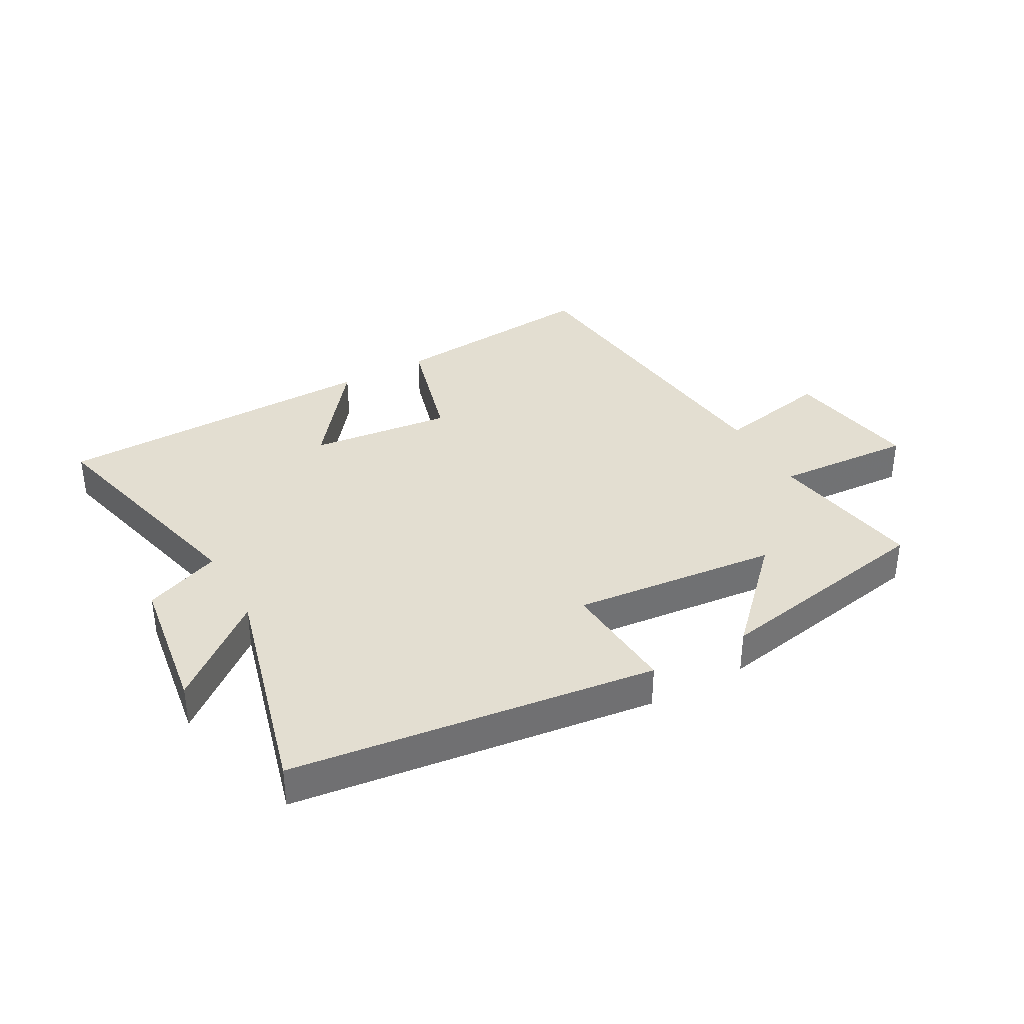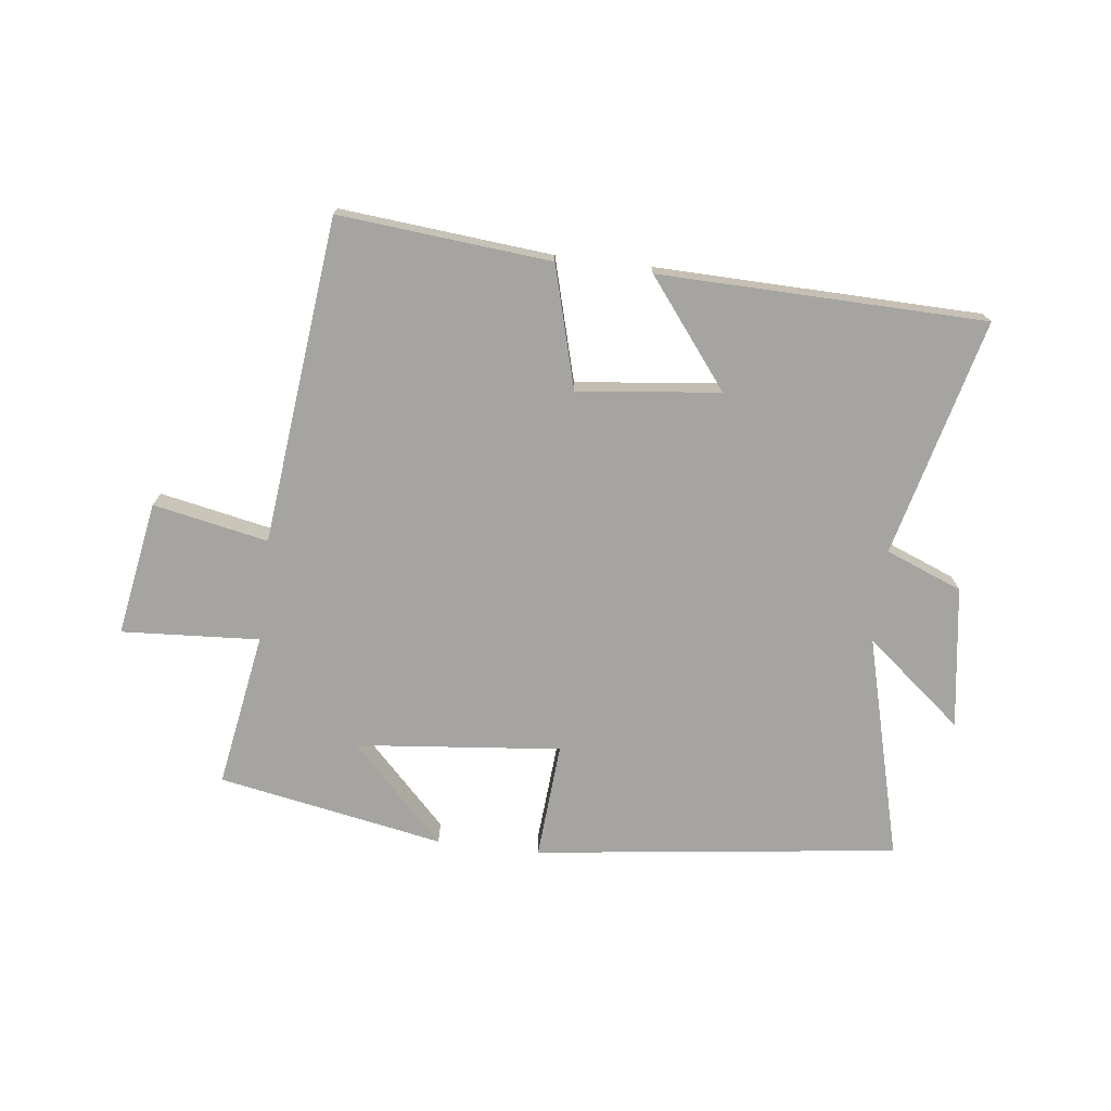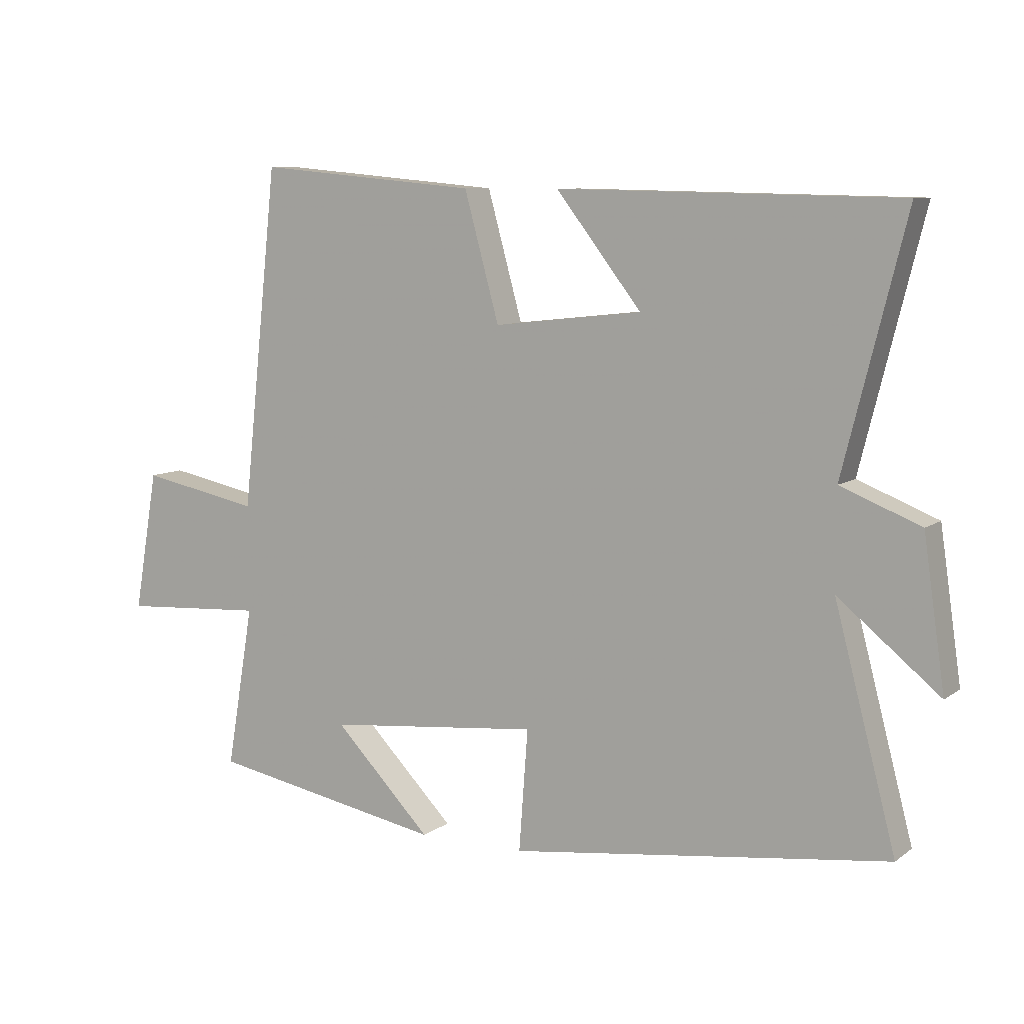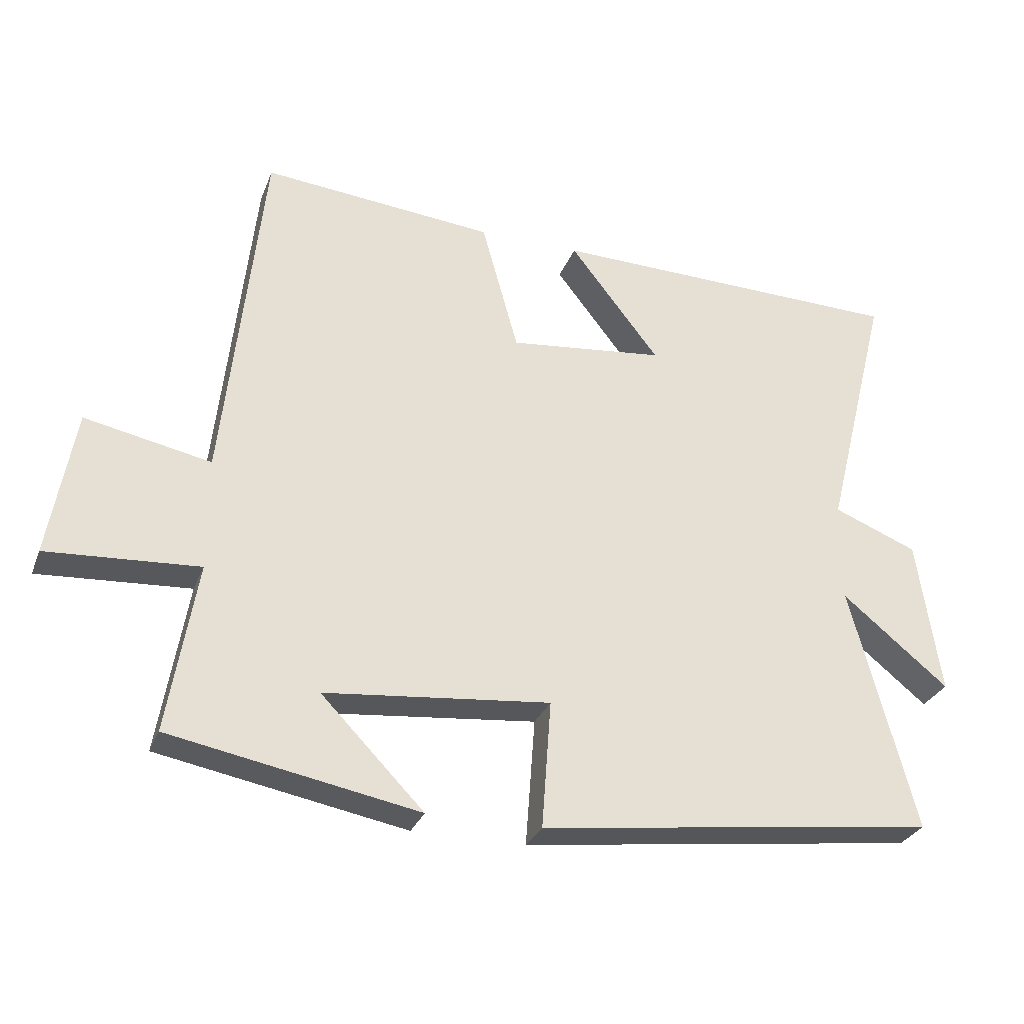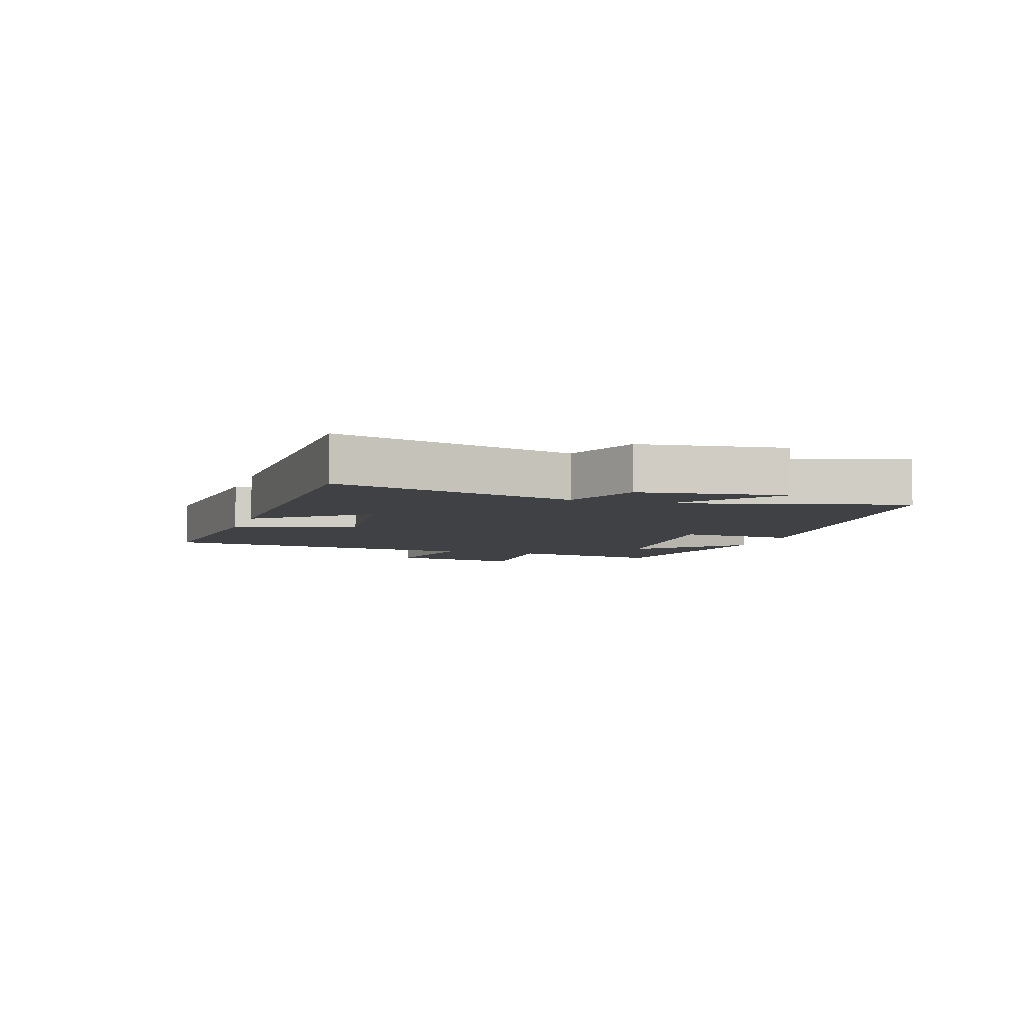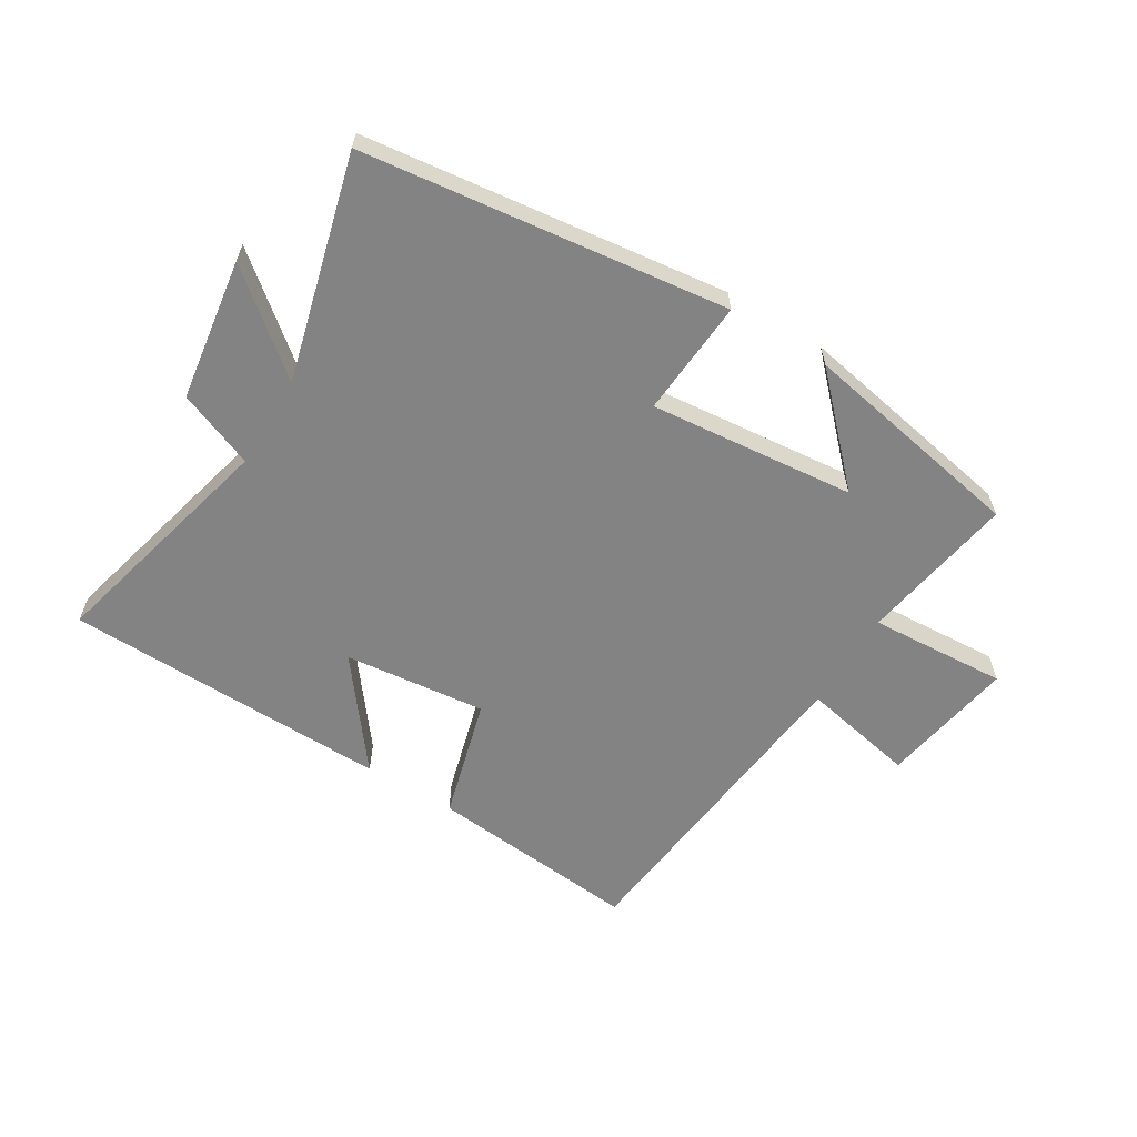
<metadata>
{"format":"obj","ext":"obj","renderer":"f3d","projection":"perspective","resolution":1024,"background":"white","views":[{"elev":36.3,"azim":150.9,"up":"+Y"},{"elev":-73.2,"azim":-6.9,"up":"+Y"},{"elev":8.6,"azim":29.4,"up":"+Z"},{"elev":-29.4,"azim":-18.7,"up":"+Z"},{"elev":-5.7,"azim":71.9,"up":"+Y"},{"elev":-61.1,"azim":148.6,"up":"+Y"}]}
</metadata>
<code>
v -0.543 0.07 -0.431
v -0.5 0.07 -0.175
v -0.727 0.07 -0.189
v -0.689 0.07 0.033
v -0.5 0.07 -0.005
v -0.442 0.07 0.532
v -0.093 0.07 0.5
v -0.038 0.07 0.3
v 0.196 0.07 0.326
v 0.061 0.07 0.5
v 0.598 0.07 0.489
v 0.5 0.07 0.098
v 0.626 0.07 0.048
v 0.66 0.07 -0.186
v 0.5 0.07 -0.056
v 0.597 0.07 -0.424
v -0.001 0.07 -0.5
v 0.013 0.07 -0.308
v -0.325 0.07 -0.342
v -0.171 0.07 -0.5
v -0.543 0 -0.431
v -0.5 0 -0.175
v -0.727 0 -0.189
v -0.689 0 0.033
v -0.5 0 -0.005
v -0.442 0 0.532
v -0.093 0 0.5
v -0.038 0 0.3
v 0.196 0 0.326
v 0.061 0 0.5
v 0.598 0 0.489
v 0.5 0 0.098
v 0.626 0 0.048
v 0.66 0 -0.186
v 0.5 0 -0.056
v 0.597 0 -0.424
v -0.001 0 -0.5
v 0.013 0 -0.308
v -0.325 0 -0.342
v -0.171 0 -0.5
f 19 20 1 2
f 18 19 2
f 15 16 17 18
f 15 18 2
f 12 13 14 15
f 12 15 2 3
f 9 10 11 12
f 8 9 12 3
f 5 6 7 8
f 5 8 3
f 3 4 5
f 22 21 40 39
f 22 39 38
f 38 37 36 35
f 22 38 35
f 35 34 33 32
f 23 22 35 32
f 32 31 30 29
f 23 32 29 28
f 28 27 26 25
f 23 28 25
f 25 24 23
f 1 21 22 2
f 2 22 23 3
f 3 23 24 4
f 4 24 25 5
f 5 25 26 6
f 6 26 27 7
f 7 27 28 8
f 8 28 29 9
f 9 29 30 10
f 10 30 31 11
f 11 31 32 12
f 12 32 33 13
f 13 33 34 14
f 14 34 35 15
f 15 35 36 16
f 16 36 37 17
f 17 37 38 18
f 18 38 39 19
f 19 39 40 20
f 20 40 21 1

</code>
